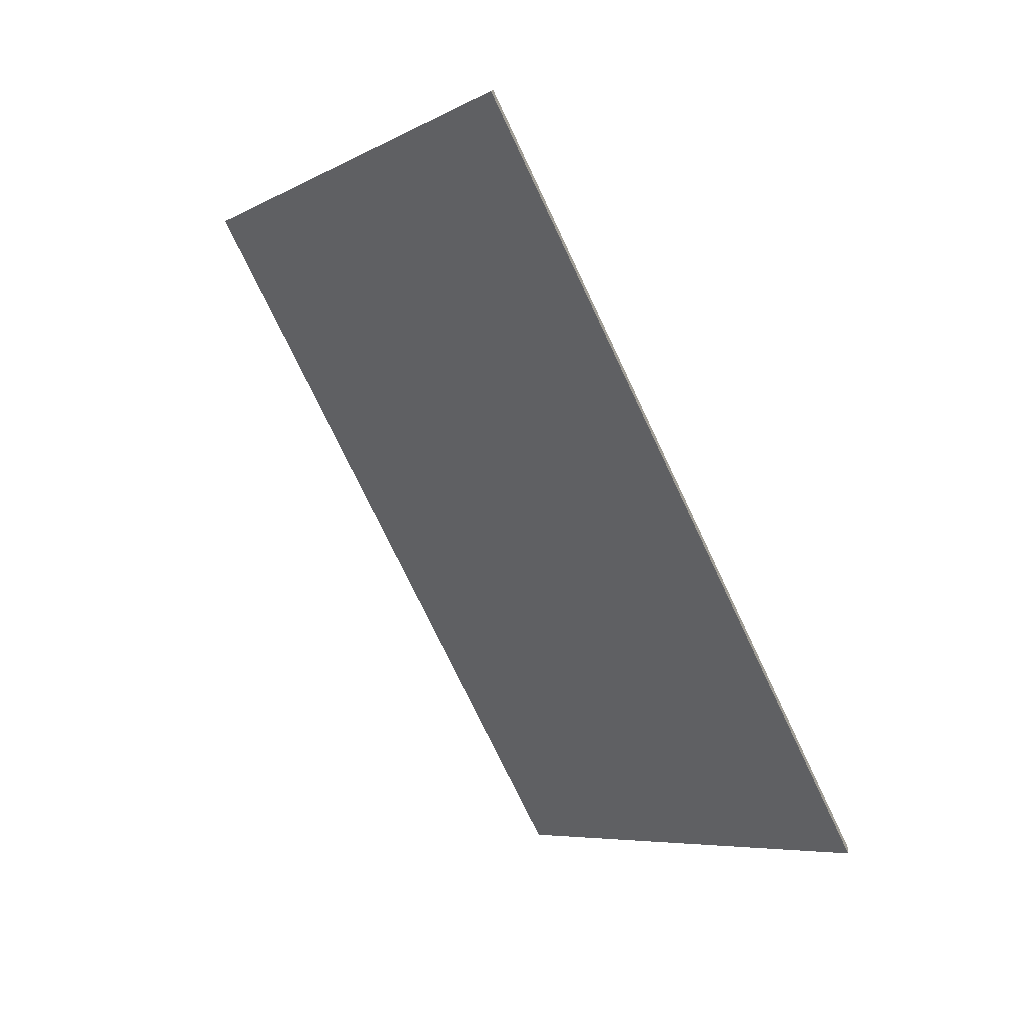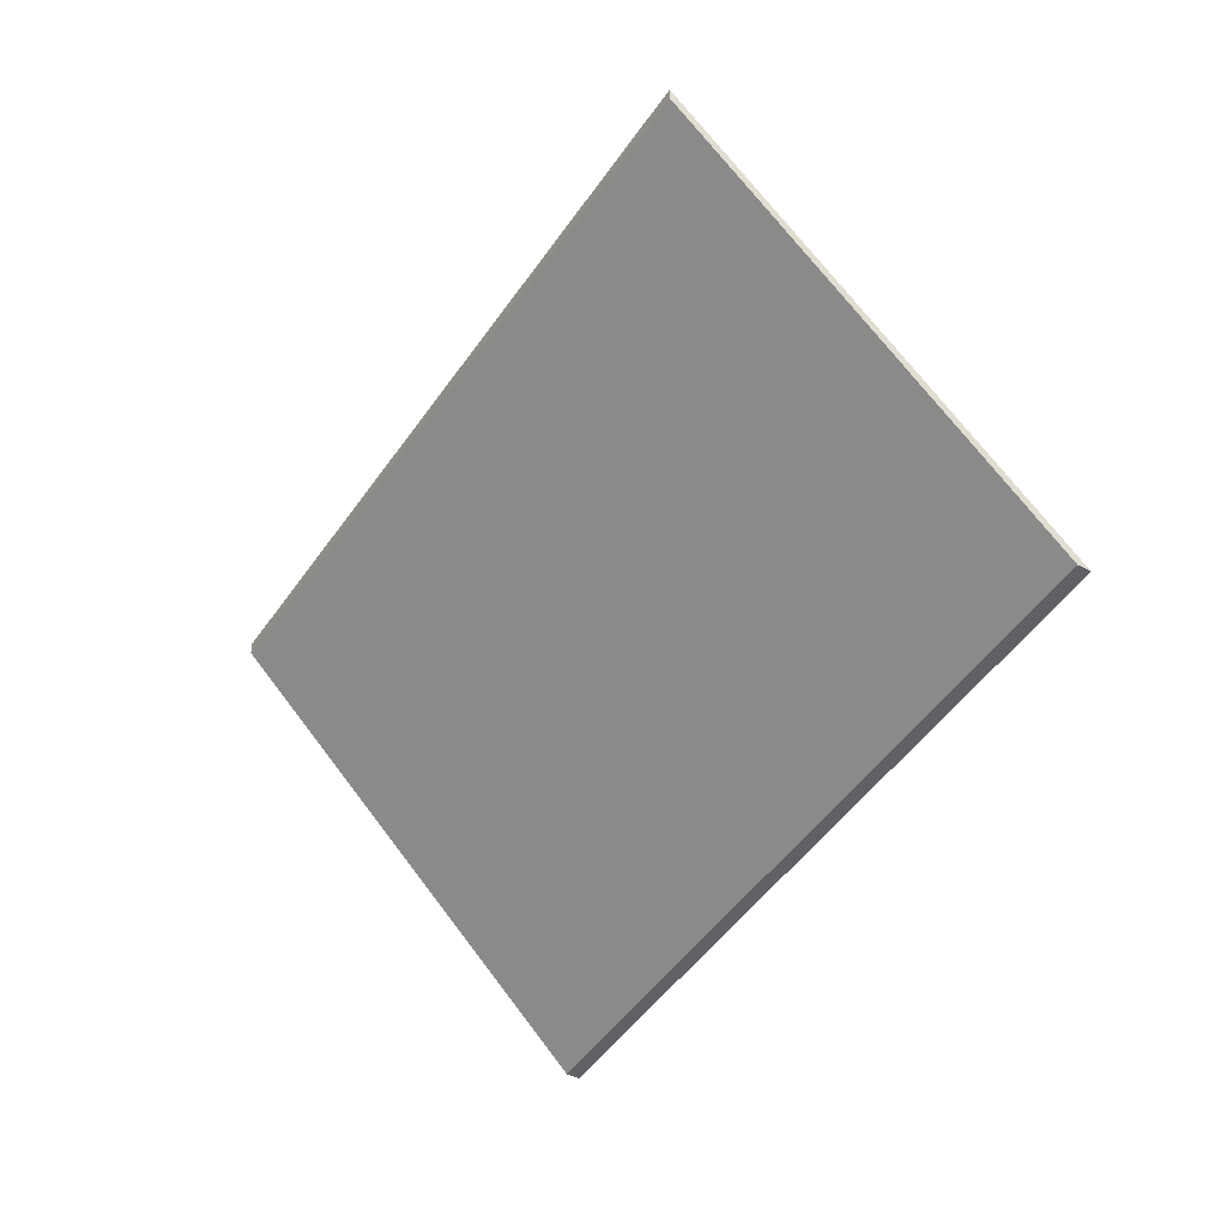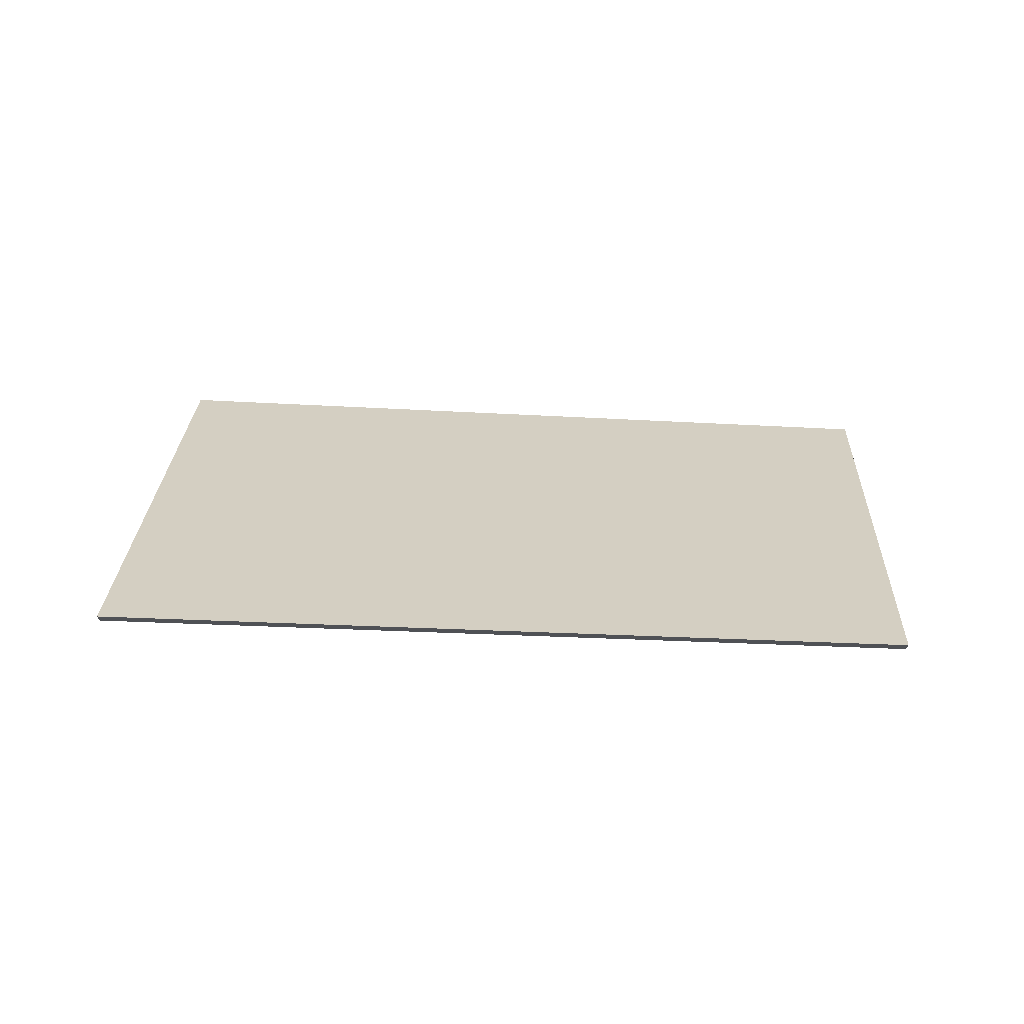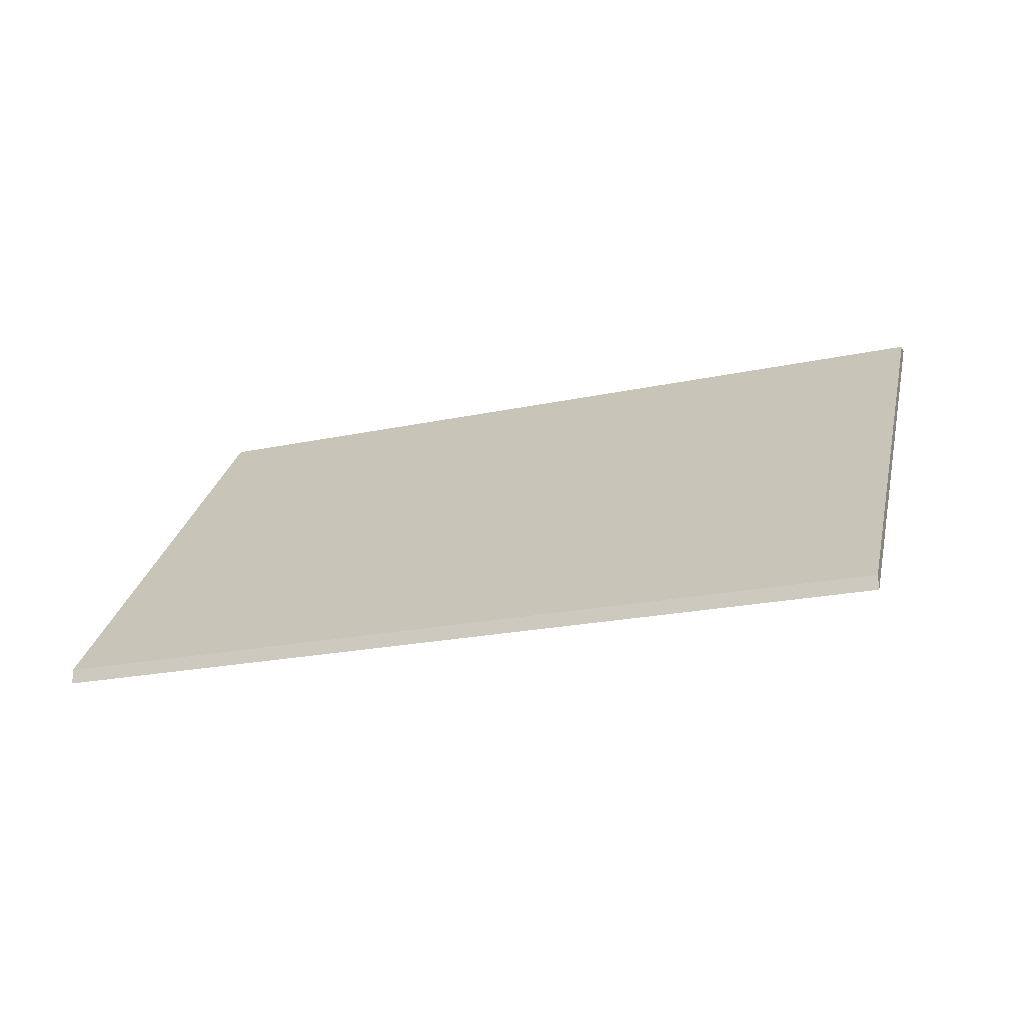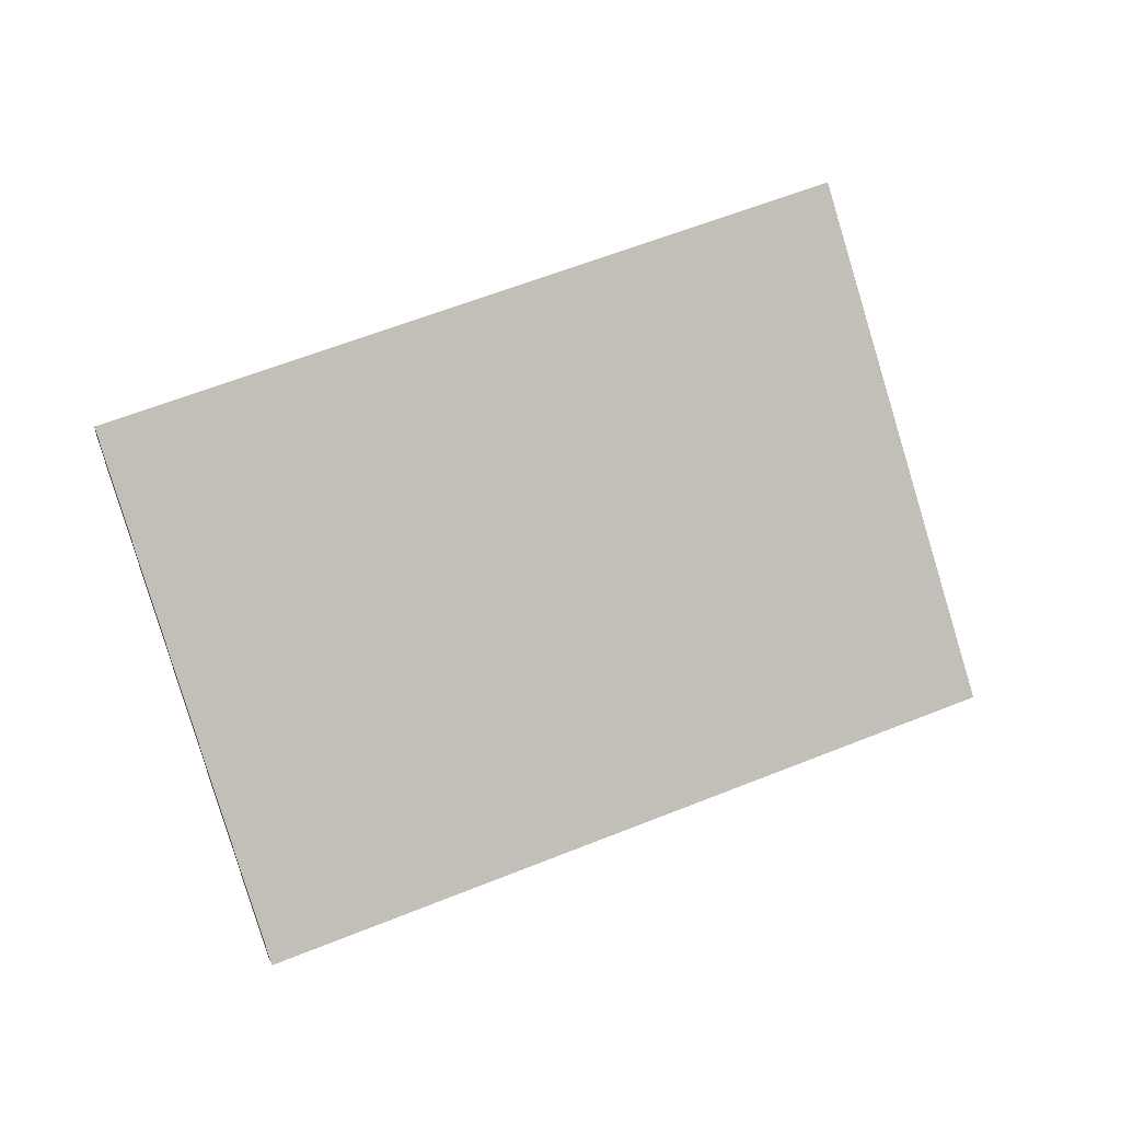
<metadata>
{"format":"obj","ext":"obj","renderer":"f3d","projection":"perspective","resolution":1024,"background":"white","views":[{"elev":-58.7,"azim":-63.1,"up":"+Z"},{"elev":-46.5,"azim":77.0,"up":"+Y"},{"elev":70.1,"azim":21.2,"up":"+Y"},{"elev":69.3,"azim":178.3,"up":"+Z"},{"elev":49.2,"azim":174.0,"up":"+Y"}]}
</metadata>
<code>
v 1.787 0.02753 0.8935
v 1.764 -0.04662 0.823
v 1.908 -0.04662 0.7753
v 1.931 0.02482 0.8431
v 1.931 0.02746 0.8431
v 1.931 0.02482 0.8431
v 1.908 -0.04662 0.7753
v 1.908 -0.04662 0.7728
v 1.908 -0.04662 0.7728
v 1.908 -0.04662 0.7753
v 1.764 -0.04662 0.823
v 1.764 -0.04662 0.8205
v 1.764 -0.04662 0.8205
v 1.764 -0.04662 0.823
v 1.787 0.02753 0.8935
v 1.787 0.03016 0.8935
v 1.787 0.03016 0.8935
v 1.787 0.02753 0.8935
v 1.931 0.02482 0.8431
v 1.931 0.02746 0.8431
v 1.931 0.02746 0.8431
v 1.908 -0.04662 0.7728
v 1.764 -0.04662 0.8205
v 1.787 0.03016 0.8935
f 1 2 3
f 1 3 4
f 5 6 7
f 5 7 8
f 9 10 11
f 9 11 12
f 13 14 15
f 13 15 16
f 17 18 19
f 17 19 20
f 21 22 23
f 21 23 24

</code>
